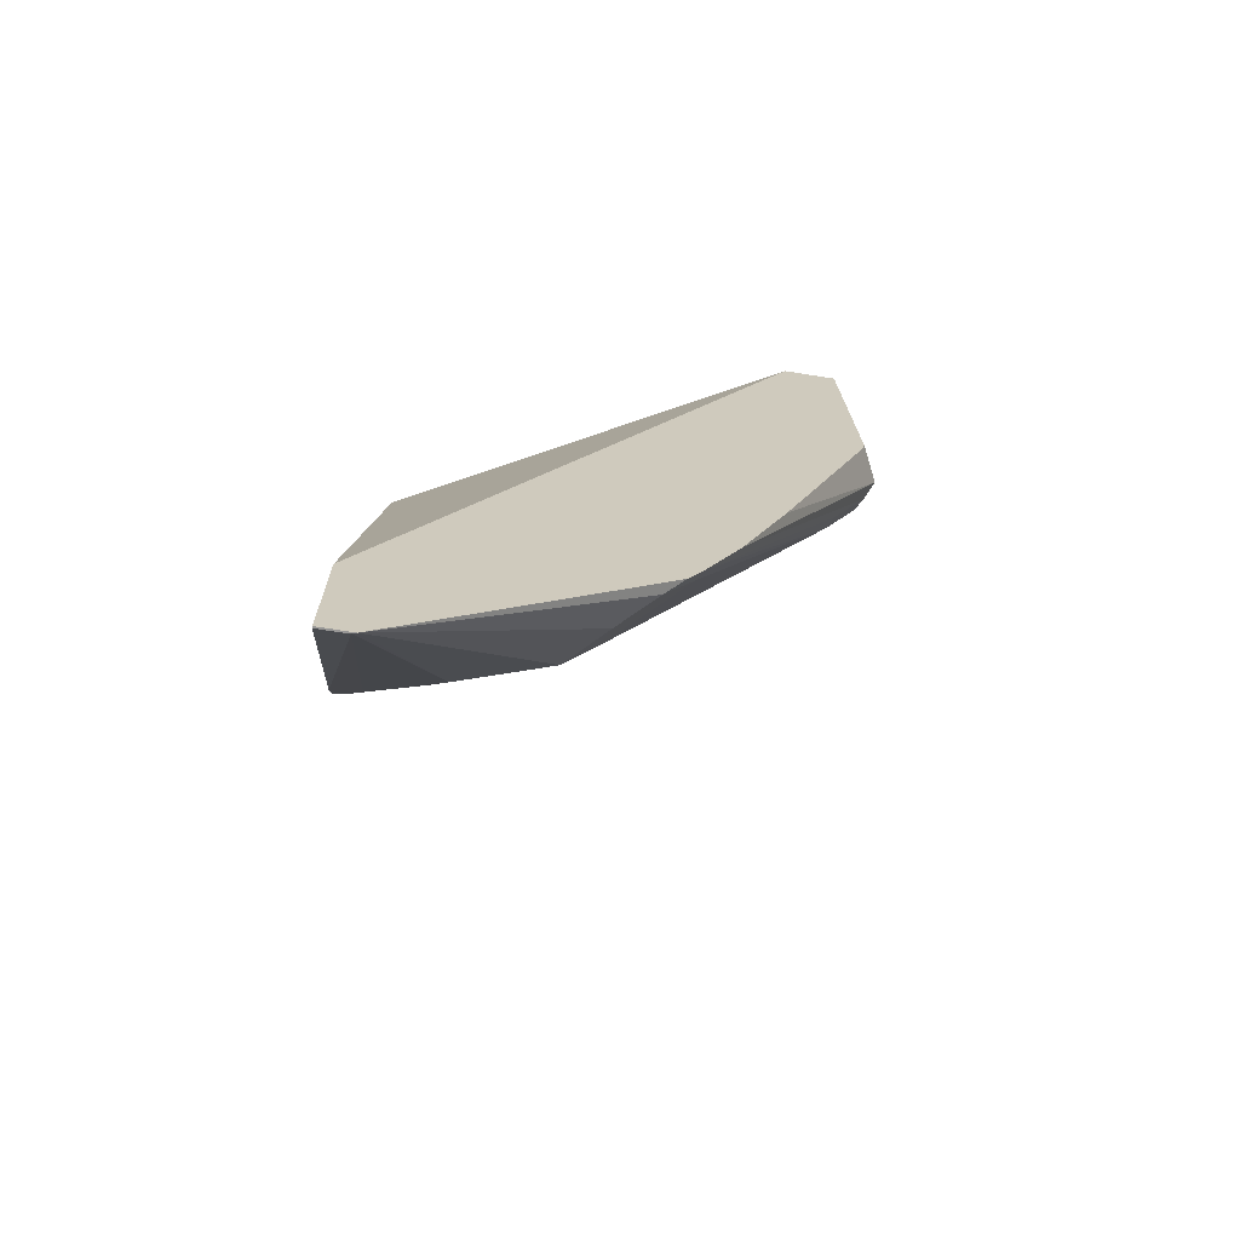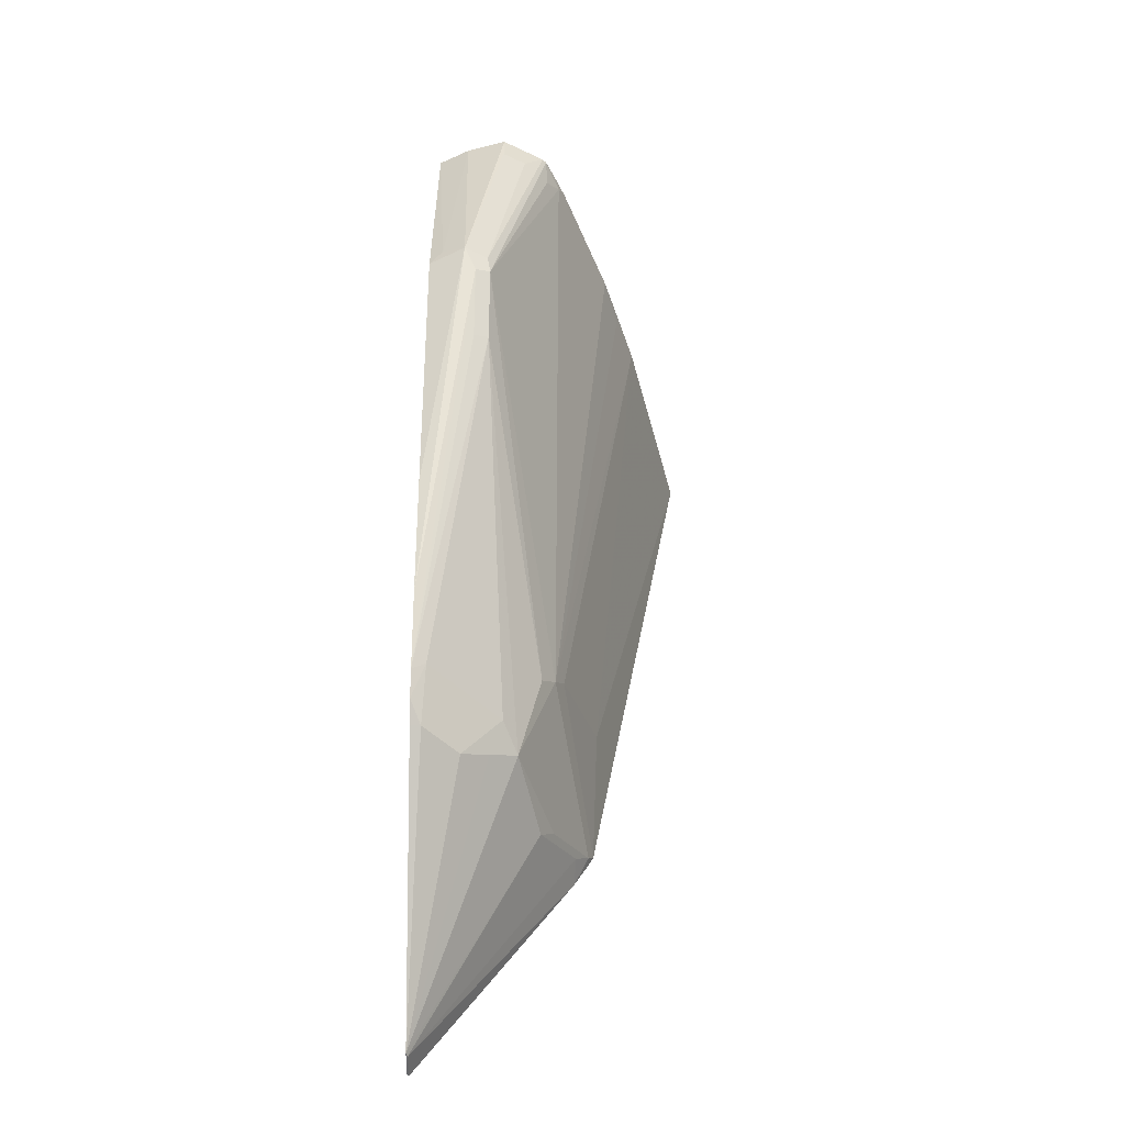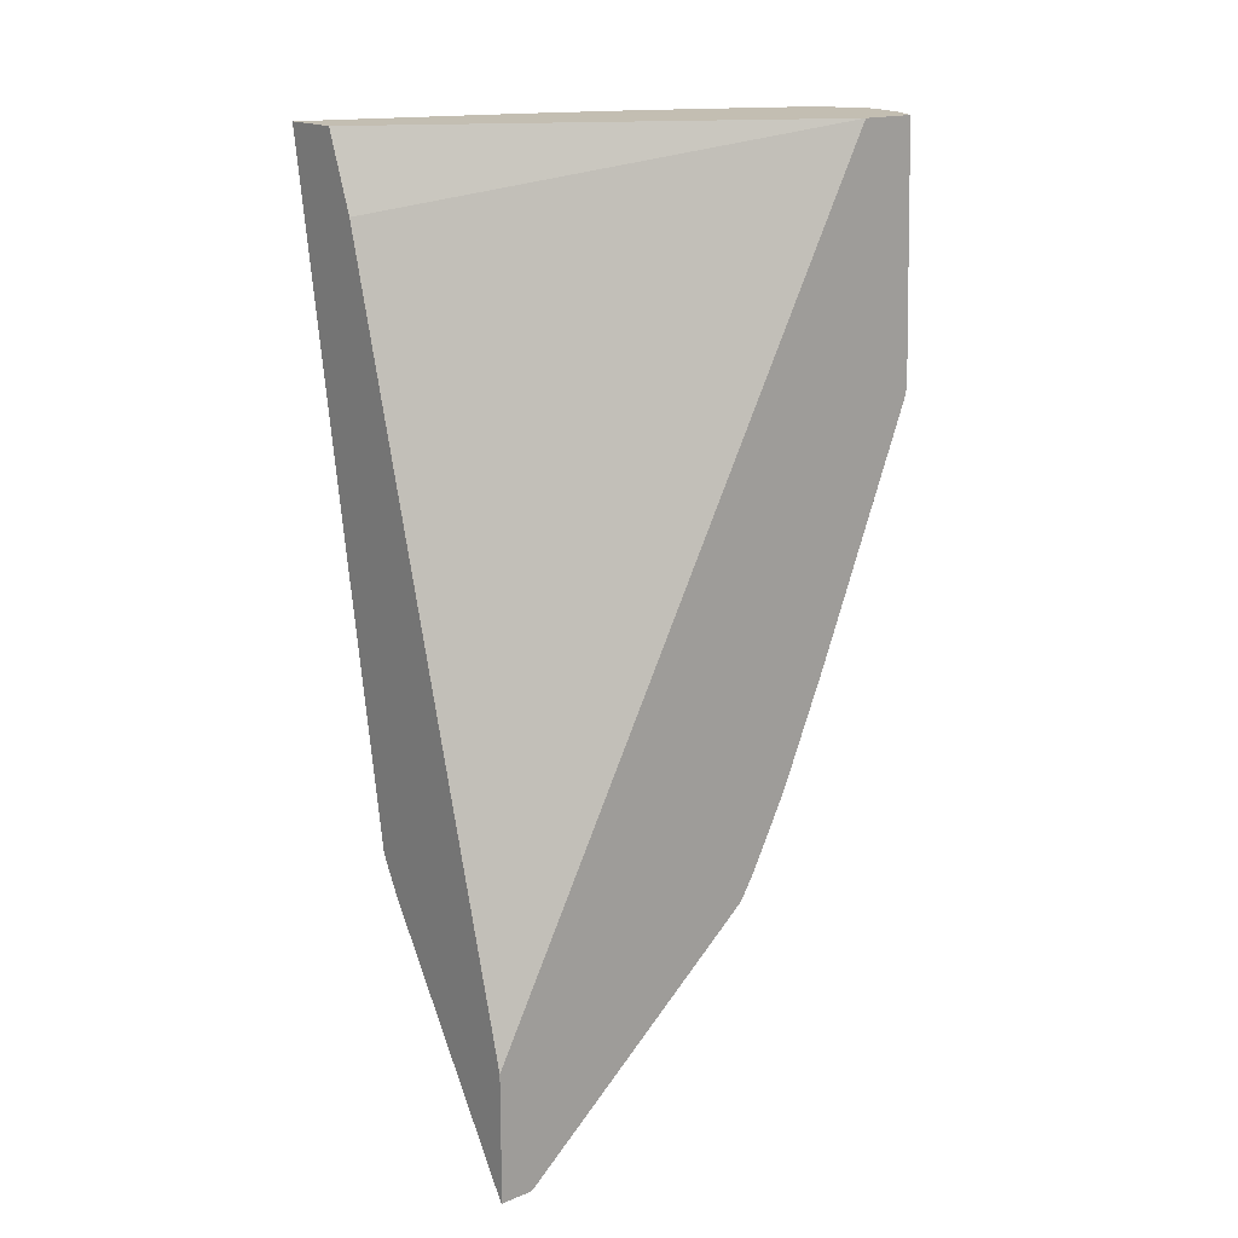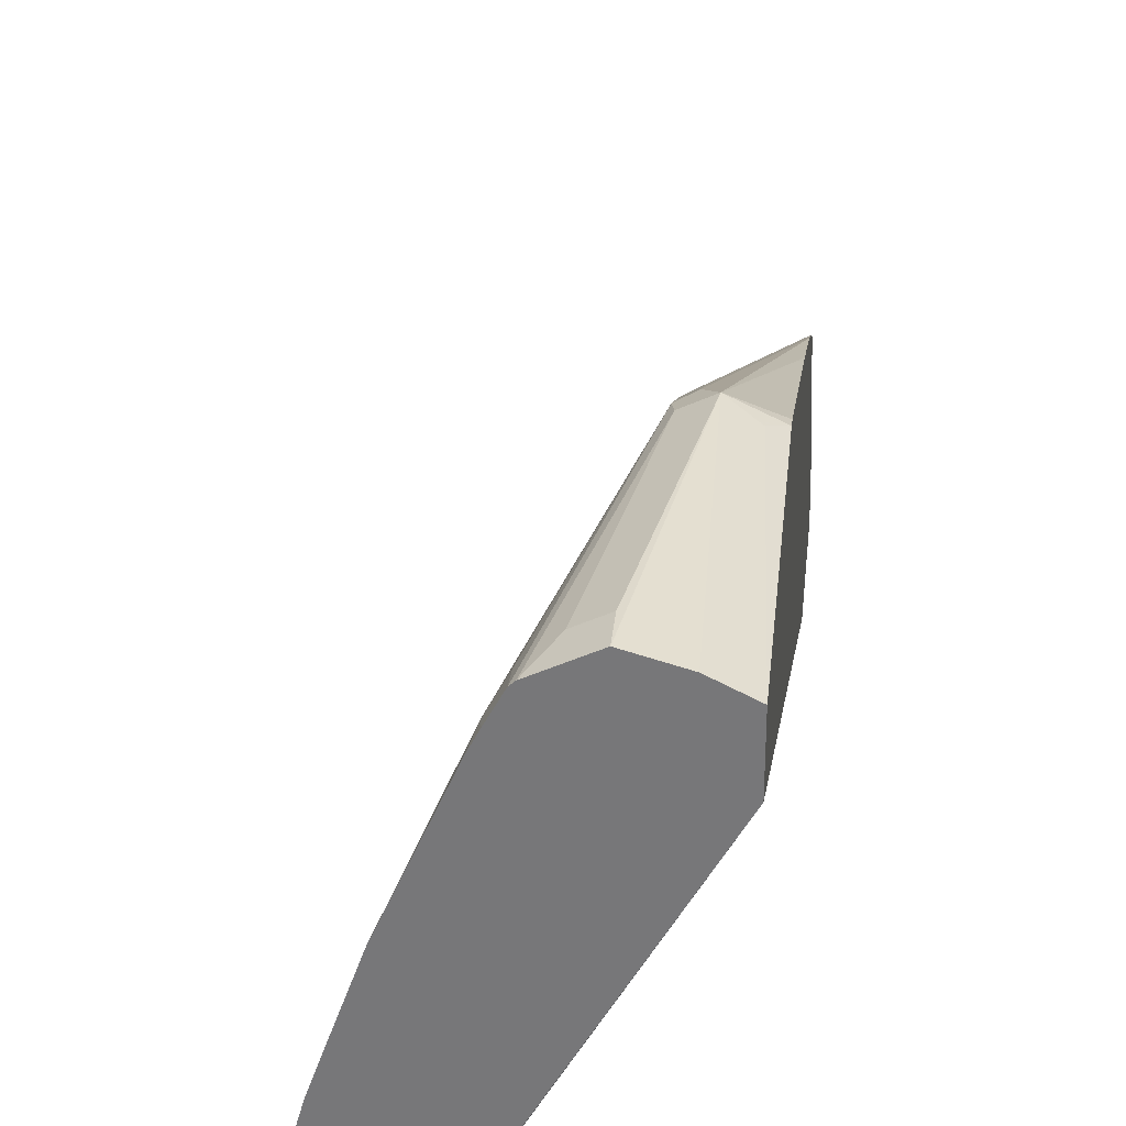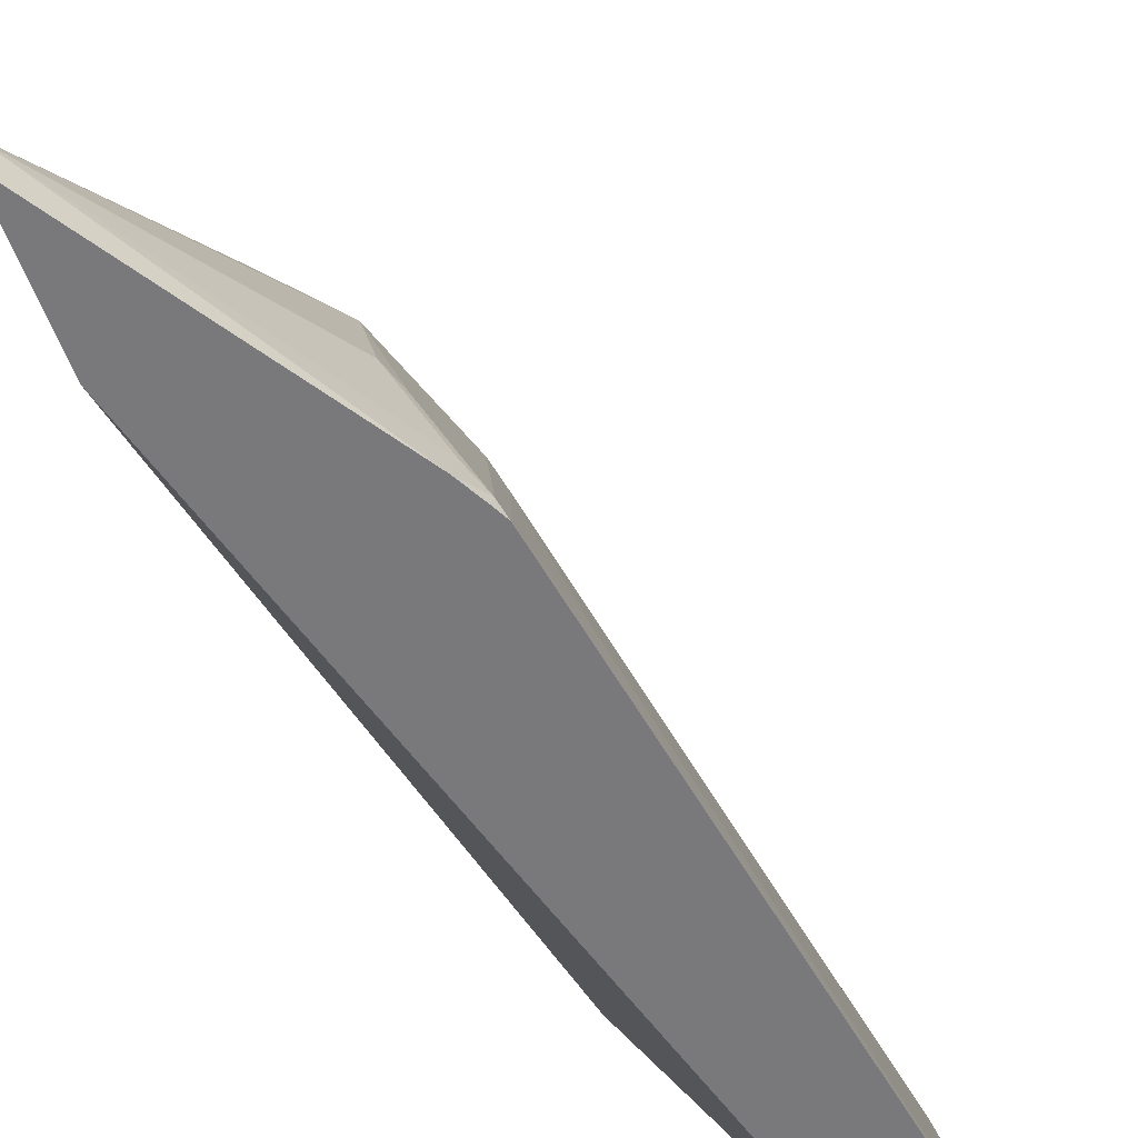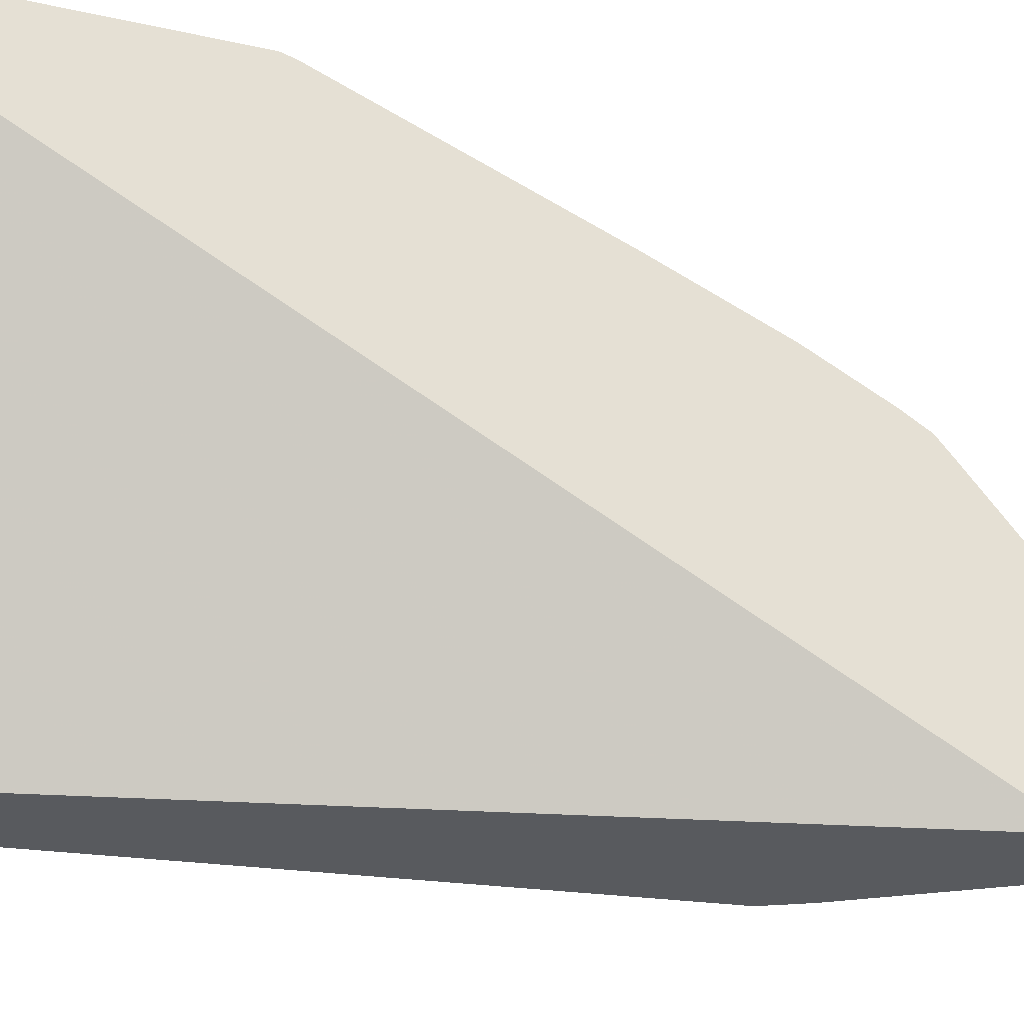
<metadata>
{"format":"obj","ext":"obj","renderer":"f3d","projection":"perspective","resolution":1024,"background":"white","views":[{"elev":-68.3,"azim":-99.1,"up":"+Y"},{"elev":-51.9,"azim":-0.6,"up":"+Y"},{"elev":17.3,"azim":-128.6,"up":"+Y"},{"elev":32.0,"azim":-174.2,"up":"+Z"},{"elev":-57.9,"azim":20.0,"up":"+Z"},{"elev":-30.6,"azim":-110.4,"up":"+Z"}]}
</metadata>
<code>
v 0.1811 -0.1006 0.3018
v 0.1878 -0.114 0.2951
v 0.1945 -0.1006 0.2951
v 0.2146 0.02009 0.2951
v 0.2012 0.02009 0.3018
v 0.2012 0.0371 0.3018
v 0.1779 0.0371 0.2952
v 0.1677 -0.09391 0.2951
v 0.16 -0.1015 0.2913
v 0.16 -0.1085 0.2895
v 0.16 -0.2449 0.2364
v 0.16 -0.3083 0.2101
v 0.1962 -0.1107 0.2917
v 0.16 -0.3485 0.19
v 0.1878 -0.1543 0.275
v 0.2282 0.0371 0.2873
v 0.2259 0.0371 0.2894
v 0.2146 0.0371 0.2951
v 0.16 0.0371 0.2862
v 0.1962 -0.1509 0.2716
v 0.2289 -0.3018 0.1409
v 0.2364 -0.2917 0.1308
v 0.2364 0.03018 0.2716
v 0.2289 0.02009 0.2817
v 0.16 -0.3628 0.1817
v 0.1677 -0.342 0.1878
v 0.2353 0.0371 0.2739
v 0.16 0.0371 0.255
v 0.2079 -0.342 0.1476
v 0.2163 -0.3521 0.1308
v 0.2364 -0.3521 0.07045
v 0.2565 -0.3319 0.0302
v 0.2414 -0.2817 0.1207
v 0.288 0.0371 0.1409
v 0.2766 0.03018 0.171
v 0.2683 0.0371 0.1981
v 0.2399 0.0371 0.2647
v 0.16 -0.3722 0.171
v 0.166 -0.3722 0.171
v 0.1861 -0.3722 0.1509
v 0.2865 0.0371 0.02436
v 0.286 0.03598 0.02436
v 0.2709 -0.004258 0.02436
v 0.26 -0.0445 0.02436
v 0.16 -0.4108 0.02436
v 0.2012 -0.3621 0.1409
v 0.16 -0.4832 0.04291
v 0.2289 -0.3621 0.08049
v 0.249 -0.342 0.04025
v 0.2483 -0.3473 0.02436
v 0.2556 -0.3339 0.02436
v 0.2594 -0.3261 0.02436
v 0.2616 -0.2615 0.06037
v 0.3198 0.03598 0.02436
v 0.3199 0.0371 0.02436
v 0.2801 0.0371 0.1641
v 0.16 -0.4832 0.02436
v 0.1609 -0.4832 0.04068
v 0.161 -0.4832 0.04025
v 0.161 -0.4832 0.02436
f 28 42 43
f 31 49 32
f 31 48 49
f 30 48 31
f 30 46 47
f 32 50 51
f 29 46 30
f 29 40 46
f 28 44 45
f 28 43 44
f 32 49 50
f 30 47 48
f 23 37 27
f 26 40 29
f 26 39 40
f 25 39 26
f 25 38 39
f 23 36 37
f 22 36 23
f 22 35 36
f 22 34 35
f 22 33 34
f 22 32 33
f 22 31 32
f 32 51 52
f 22 30 31
f 28 41 42
f 32 52 33
f 41 60 57
f 33 53 34
f 21 30 22
f 52 54 53
f 50 59 60
f 49 59 50
f 48 59 49
f 48 58 59
f 47 58 48
f 47 59 58
f 47 60 59
f 47 57 60
f 41 43 42
f 41 44 43
f 33 52 53
f 41 45 44
f 41 50 60
f 41 51 50
f 41 52 51
f 41 54 52
f 41 55 54
f 40 47 46
f 39 47 40
f 38 47 39
f 35 56 36
f 34 53 54
f 34 56 35
f 34 54 55
f 41 57 45
f 20 30 21
f 3 17 4
f 20 26 29
f 6 27 37
f 6 16 27
f 6 17 16
f 6 18 17
f 4 6 5
f 4 18 6
f 4 17 18
f 3 16 17
f 3 13 16
f 2 20 13
f 2 15 20
f 2 12 14
f 2 13 3
f 1 12 2
f 1 11 12
f 1 10 11
f 1 9 10
f 1 8 9
f 1 7 8
f 1 6 7
f 1 5 6
f 1 4 5
f 1 3 4
f 1 2 3
f 20 29 30
f 6 37 36
f 6 36 56
f 2 14 15
f 6 34 55
f 16 23 27
f 6 56 34
f 16 24 23
f 14 20 15
f 14 26 20
f 14 25 26
f 13 24 16
f 13 23 24
f 13 21 22
f 13 20 21
f 9 11 10
f 9 12 11
f 9 14 12
f 13 22 23
f 7 19 8
f 9 38 25
f 9 47 38
f 9 57 47
f 9 45 57
f 9 28 45
f 9 19 28
f 8 19 9
f 6 19 7
f 6 28 19
f 9 25 14
f 6 41 28
f 6 55 41

</code>
